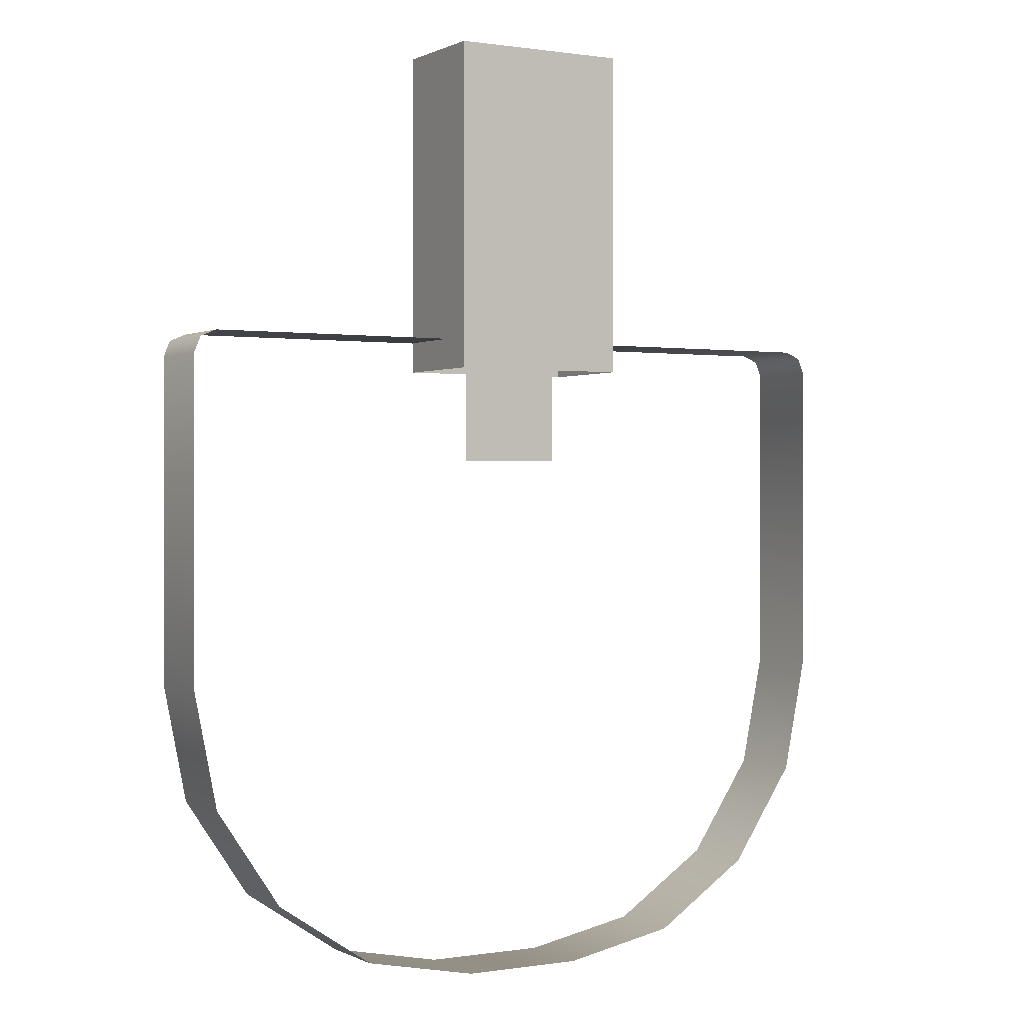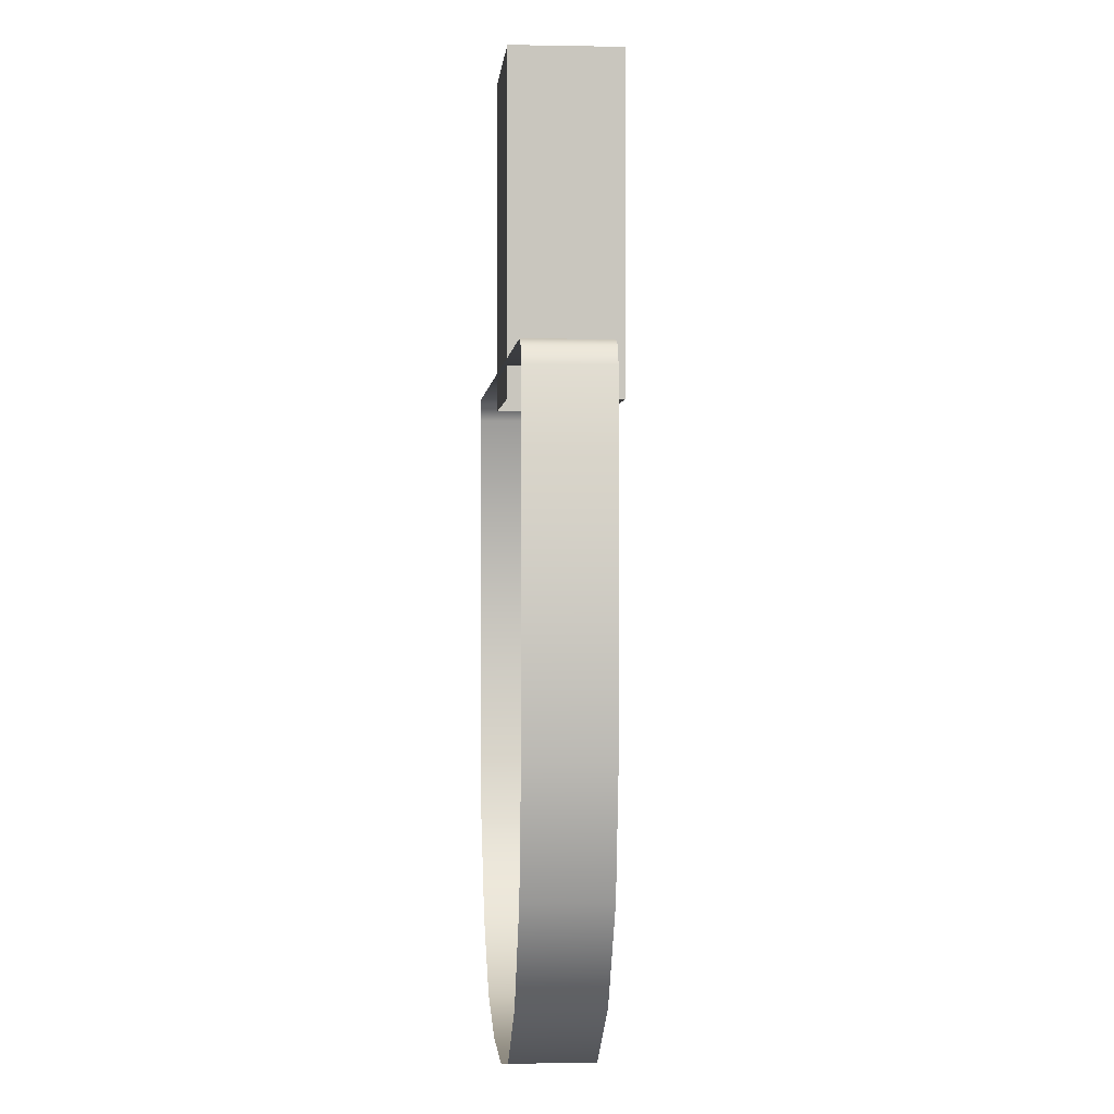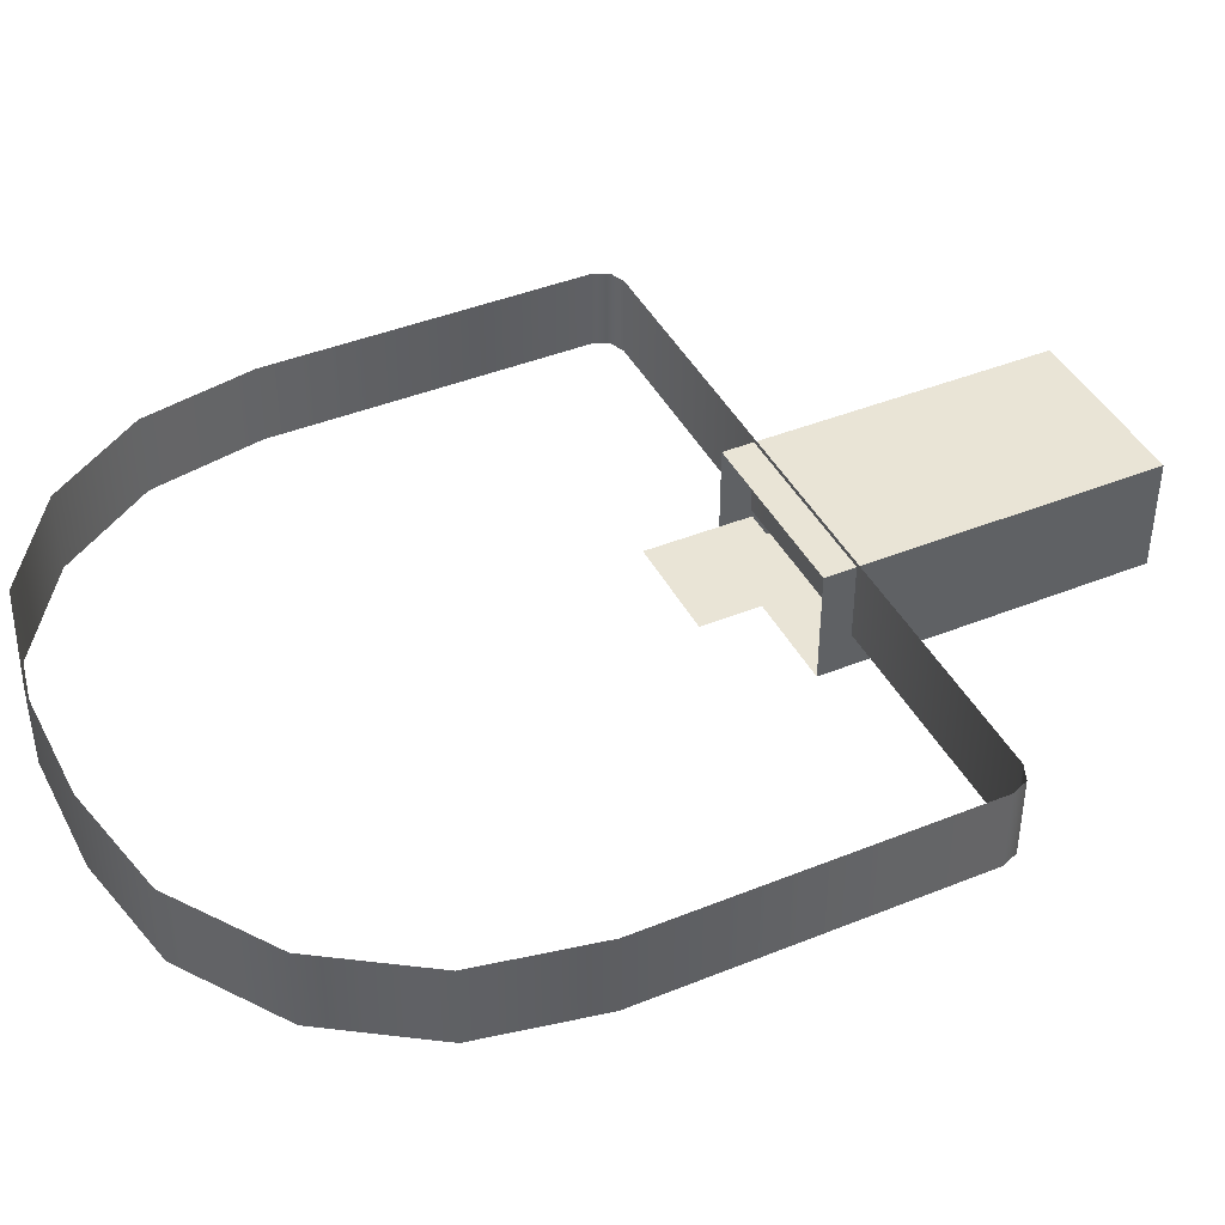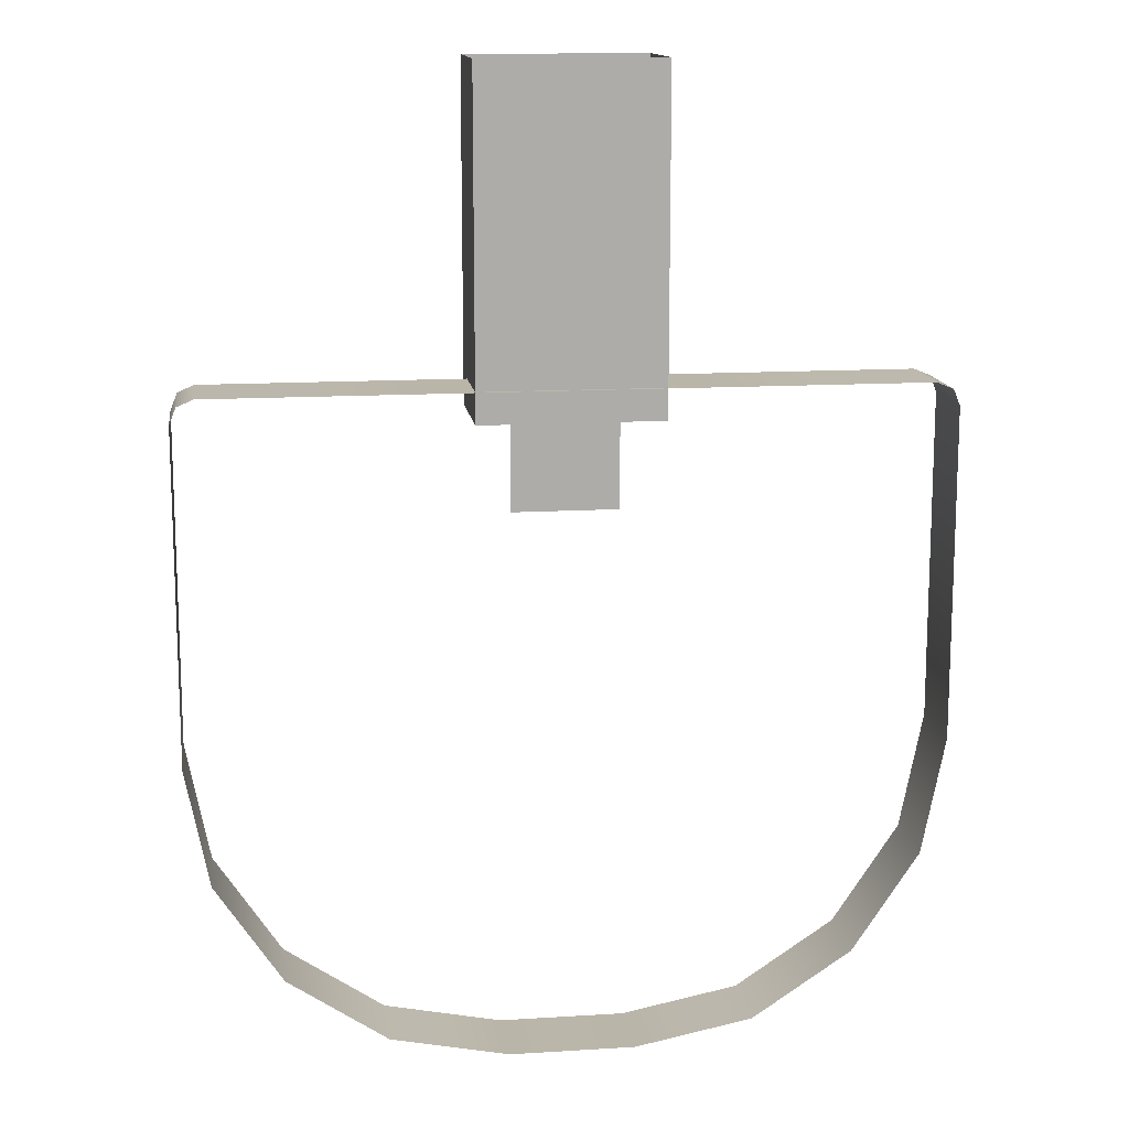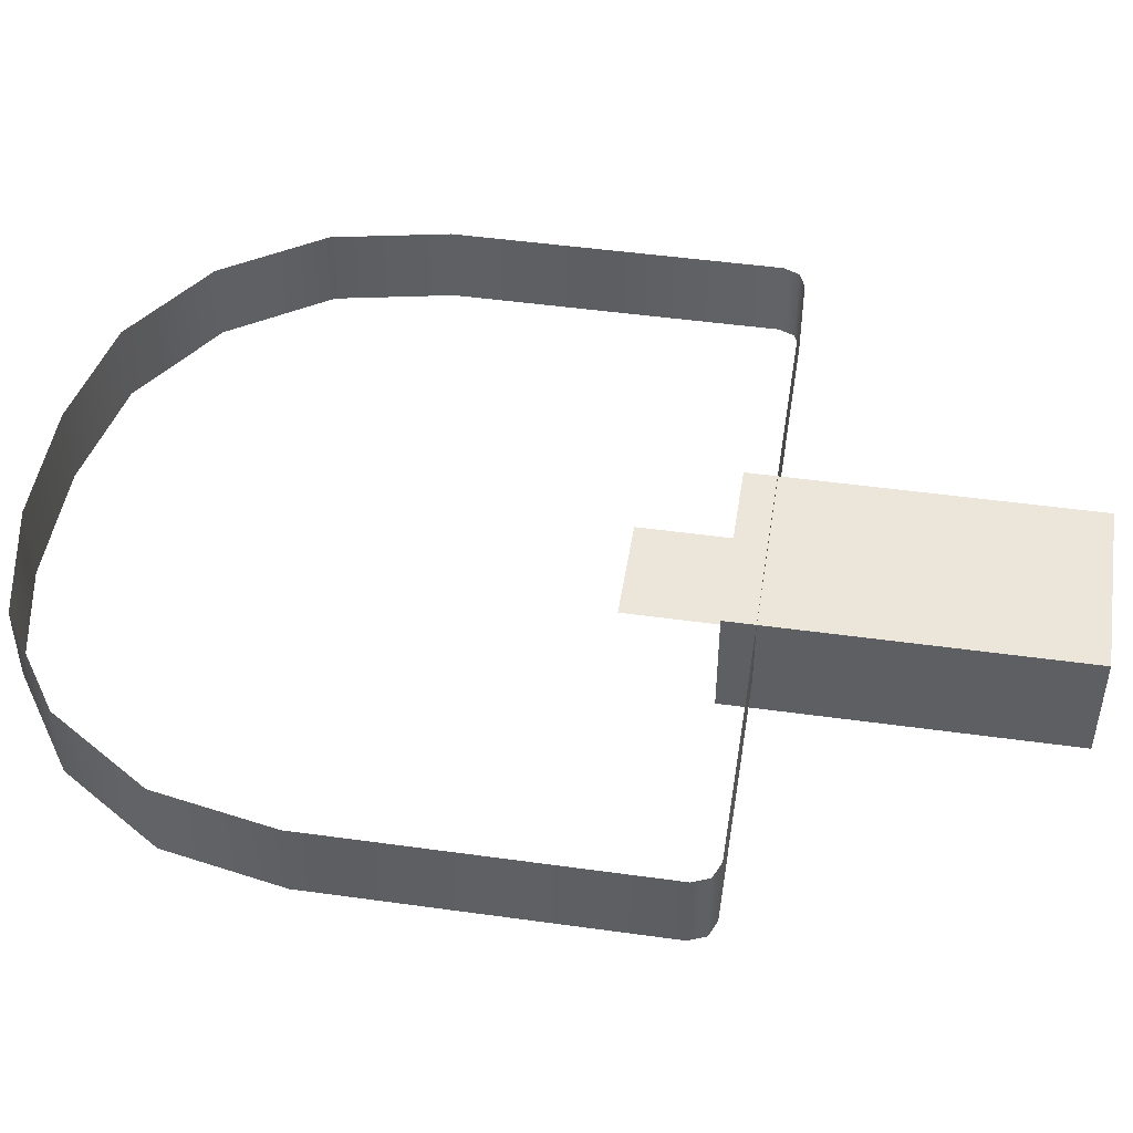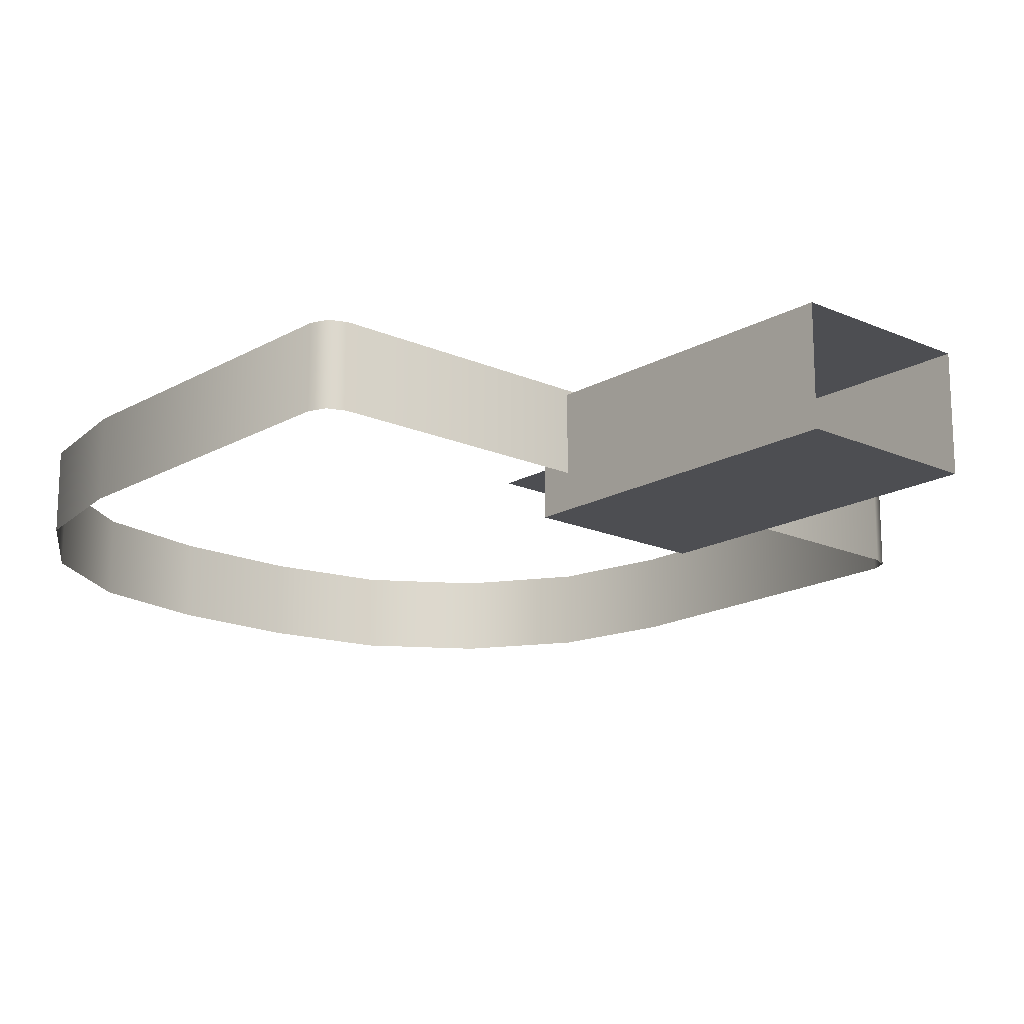
<metadata>
{"format":"obj","ext":"obj","renderer":"f3d","projection":"perspective","resolution":1024,"background":"white","views":[{"elev":0.4,"azim":149.8,"up":"+Y"},{"elev":-0.4,"azim":85.6,"up":"+Y"},{"elev":42.5,"azim":64.2,"up":"+Z"},{"elev":13.8,"azim":-7.8,"up":"+Y"},{"elev":47.6,"azim":98.9,"up":"+Z"},{"elev":-17.2,"azim":138.5,"up":"+Z"}]}
</metadata>
<code>
o ToasterLever1_27_ToasterLever1_27_1_GeomSubset_0
v 0.05733 -0.1597 0.04809
v 0.05733 -0.1562 0.04809
v 0.06083 -0.1597 0.04809
v 0.06083 -0.1562 0.04809
v 0.05733 -0.1597 0.04809
v 0.05733 -0.1562 0.04809
v 0.06083 -0.1597 0.04809
v 0.06083 -0.1562 0.04809
v 0.05733 -0.1597 0.04809
v 0.05733 -0.1562 0.04809
v 0.06083 -0.1597 0.04809
v 0.06083 -0.1562 0.04809
v 0.05733 -0.1597 0.04809
v 0.05733 -0.1562 0.04809
v 0.06083 -0.1597 0.04809
v 0.06083 -0.1562 0.04809
v 0.05733 -0.1597 0.04809
v 0.05733 -0.1562 0.04809
v 0.06083 -0.1597 0.04809
v 0.06083 -0.1562 0.04809
v 0.05733 -0.1597 0.04809
v 0.05733 -0.1562 0.04809
v 0.06083 -0.1597 0.04809
v 0.06083 -0.1562 0.04809
v 0.05701 -0.1672 0.05178
v 0.05701 -0.1672 0.04521
v 0.06115 -0.1672 0.05178
v 0.06115 -0.1672 0.04521
v 0.05908 -0.1672 0.04521
v 0.05908 -0.1672 0.05178
v 0.04832 -0.1708 0.05178
v 0.04781 -0.171 0.05155
v 0.0476 -0.1711 0.05101
v 0.04981 -0.1744 0.05101
v 0.04997 -0.1742 0.05155
v 0.05036 -0.1739 0.05178
v 0.05341 -0.1759 0.05178
v 0.0532 -0.1764 0.05155
v 0.05311 -0.1766 0.05101
v 0.05701 -0.1774 0.05101
v 0.05703 -0.1772 0.05155
v 0.05708 -0.1766 0.05178
v 0.04759 -0.1671 0.05178
v 0.04705 -0.1672 0.05155
v 0.04683 -0.1672 0.05101
v 0.0476 -0.1711 0.04598
v 0.04781 -0.171 0.04544
v 0.04832 -0.1708 0.04521
v 0.04981 -0.1744 0.04598
v 0.04997 -0.1742 0.04544
v 0.05036 -0.1739 0.04521
v 0.05311 -0.1766 0.04598
v 0.0532 -0.1764 0.04544
v 0.05341 -0.1759 0.04521
v 0.05708 -0.1766 0.04521
v 0.05703 -0.1772 0.04544
v 0.05701 -0.1774 0.04598
v 0.04683 -0.1672 0.04598
v 0.04705 -0.1672 0.04544
v 0.04759 -0.1671 0.04521
v 0.05908 -0.1774 0.05101
v 0.05908 -0.1772 0.05155
v 0.05908 -0.1766 0.05178
v 0.06108 -0.1766 0.05178
v 0.06113 -0.1772 0.05155
v 0.06115 -0.1774 0.05101
v 0.06505 -0.1766 0.05101
v 0.06496 -0.1764 0.05155
v 0.06475 -0.1759 0.05178
v 0.05908 -0.1774 0.04598
v 0.05908 -0.1772 0.04544
v 0.05908 -0.1766 0.04521
v 0.06505 -0.1766 0.04598
v 0.06496 -0.1764 0.04544
v 0.06475 -0.1759 0.04521
v 0.06115 -0.1774 0.04598
v 0.06113 -0.1772 0.04544
v 0.06108 -0.1766 0.04521
v 0.06835 -0.1744 0.05101
v 0.06819 -0.1742 0.05155
v 0.0678 -0.1739 0.05178
v 0.06835 -0.1744 0.04598
v 0.06819 -0.1742 0.04544
v 0.0678 -0.1739 0.04521
v 0.07056 -0.1711 0.05101
v 0.07035 -0.171 0.05155
v 0.06984 -0.1708 0.05178
v 0.07056 -0.1711 0.04598
v 0.07035 -0.171 0.04544
v 0.06984 -0.1708 0.04521
v 0.07133 -0.1672 0.05101
v 0.07111 -0.1672 0.05155
v 0.07057 -0.1671 0.05178
v 0.07057 -0.1671 0.04521
v 0.07111 -0.1672 0.04544
v 0.07133 -0.1672 0.04598
v 0.04759 -0.1557 0.05155
v 0.04759 -0.1563 0.05178
v 0.04705 -0.1563 0.05155
v 0.04683 -0.1563 0.05101
v 0.04705 -0.1557 0.05101
v 0.04759 -0.1555 0.05101
v 0.04759 -0.1557 0.04544
v 0.04759 -0.1555 0.04598
v 0.04705 -0.1557 0.04598
v 0.04683 -0.1563 0.04598
v 0.04705 -0.1563 0.04544
v 0.04759 -0.1563 0.04521
v 0.05701 -0.1563 0.05178
v 0.05701 -0.1557 0.05155
v 0.05701 -0.1555 0.05101
v 0.05701 -0.1563 0.04521
v 0.05701 -0.1557 0.04544
v 0.05701 -0.1555 0.04598
v 0.07057 -0.1557 0.05155
v 0.07057 -0.1555 0.05101
v 0.07111 -0.1557 0.05101
v 0.07133 -0.1563 0.05101
v 0.07111 -0.1563 0.05155
v 0.07057 -0.1563 0.05178
v 0.07057 -0.1557 0.04544
v 0.07057 -0.1563 0.04521
v 0.07111 -0.1563 0.04544
v 0.07133 -0.1563 0.04598
v 0.07111 -0.1557 0.04598
v 0.07057 -0.1555 0.04598
v 0.05908 -0.1555 0.05101
v 0.05908 -0.1557 0.05155
v 0.05908 -0.1563 0.05178
v 0.06115 -0.1555 0.05101
v 0.06115 -0.1557 0.05155
v 0.06115 -0.1563 0.05178
v 0.05908 -0.1563 0.04521
v 0.05908 -0.1557 0.04544
v 0.05908 -0.1555 0.04598
v 0.06115 -0.1563 0.04521
v 0.06115 -0.1557 0.04544
v 0.06115 -0.1555 0.04598
v 0.04715 -0.1558 0.05145
v 0.04715 -0.1558 0.04553
v 0.07101 -0.1558 0.05145
v 0.07101 -0.1558 0.04553
v 0.06835 -0.1744 0.04716
v 0.06505 -0.1766 0.04716
v 0.06115 -0.1774 0.04716
v 0.05908 -0.1774 0.04716
v 0.05701 -0.1774 0.04716
v 0.05311 -0.1766 0.04716
v 0.04981 -0.1744 0.04716
v 0.0476 -0.1711 0.04716
v 0.04683 -0.1672 0.04716
v 0.04683 -0.1563 0.04716
v 0.04705 -0.1557 0.04716
v 0.04759 -0.1555 0.04716
v 0.05701 -0.1555 0.04716
v 0.05908 -0.1555 0.04716
v 0.06115 -0.1555 0.04716
v 0.07057 -0.1555 0.04716
v 0.07111 -0.1557 0.04716
v 0.07133 -0.1563 0.04716
v 0.07133 -0.1672 0.04716
v 0.07056 -0.1711 0.04716
v 0.06835 -0.1744 0.04983
v 0.06505 -0.1766 0.04983
v 0.06115 -0.1774 0.04983
v 0.05908 -0.1774 0.04983
v 0.05701 -0.1774 0.04983
v 0.05311 -0.1766 0.04983
v 0.04981 -0.1744 0.04983
v 0.0476 -0.1711 0.04983
v 0.04683 -0.1672 0.04983
v 0.04683 -0.1563 0.04983
v 0.04705 -0.1557 0.04983
v 0.04759 -0.1555 0.04983
v 0.05701 -0.1555 0.04983
v 0.05908 -0.1555 0.04983
v 0.06115 -0.1555 0.04983
v 0.07057 -0.1555 0.04983
v 0.07111 -0.1557 0.04983
v 0.07133 -0.1563 0.04983
v 0.07133 -0.1672 0.04983
v 0.07056 -0.1711 0.04983
v 0.05609 -0.1566 0.04598
v 0.05609 -0.1455 0.04598
v 0.05609 -0.1566 0.04968
v 0.05609 -0.1455 0.04968
v 0.06207 -0.1566 0.04968
v 0.06207 -0.1455 0.04968
v 0.06207 -0.1566 0.04598
v 0.06207 -0.1455 0.04598
f 1 2 4 3
f 164 163 143 144
f 165 164 144 145
f 146 166 165 145
f 147 167 166 146
f 168 167 147 148
f 169 168 148 149
f 170 169 149 150
f 171 170 150 151
f 172 171 151 152
f 173 172 152 153
f 174 173 153 154
f 175 174 154 155
f 176 175 155 156
f 177 176 156 157
f 178 177 157 158
f 179 178 158 159
f 180 179 159 160
f 161 181 180 160
f 182 181 161 162
f 163 182 162 143
f 183 184 186 185
f 185 186 188 187
f 187 188 190 189
f 189 190 184 183

</code>
